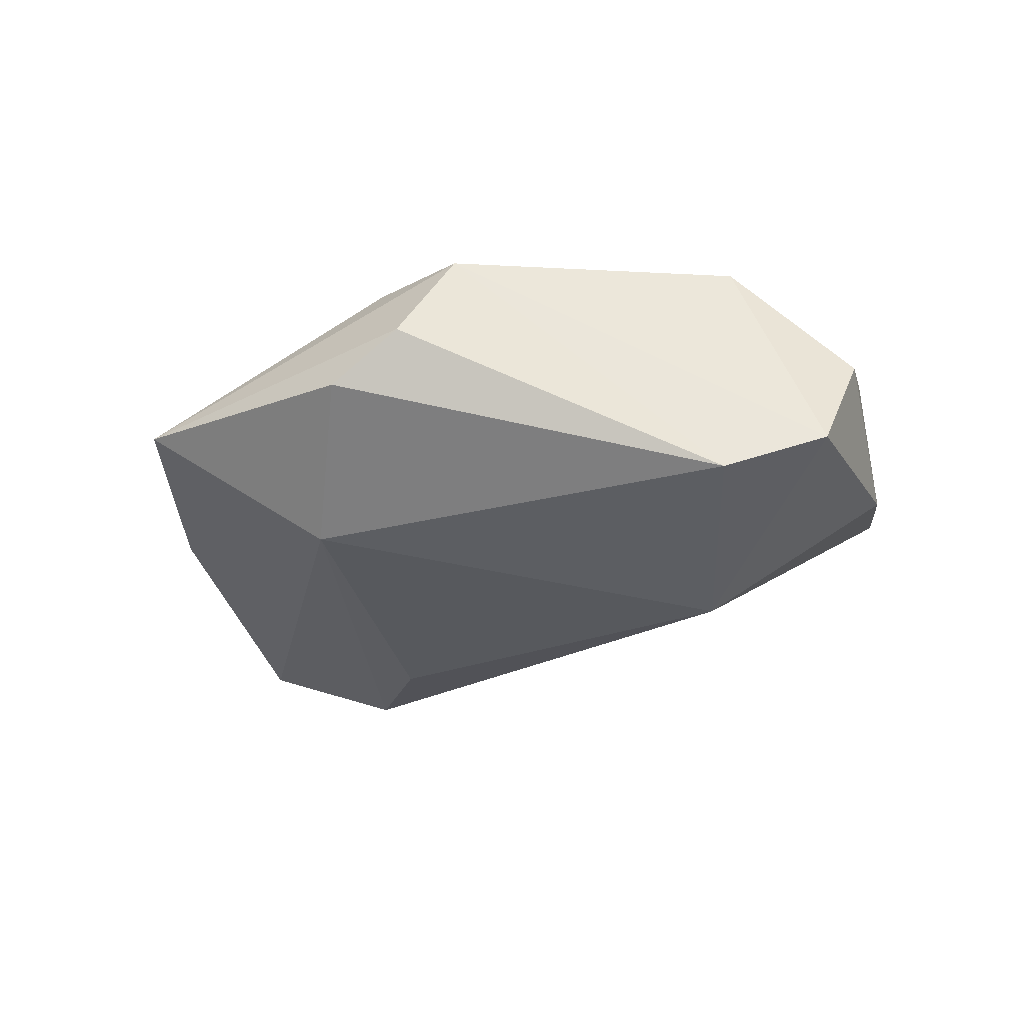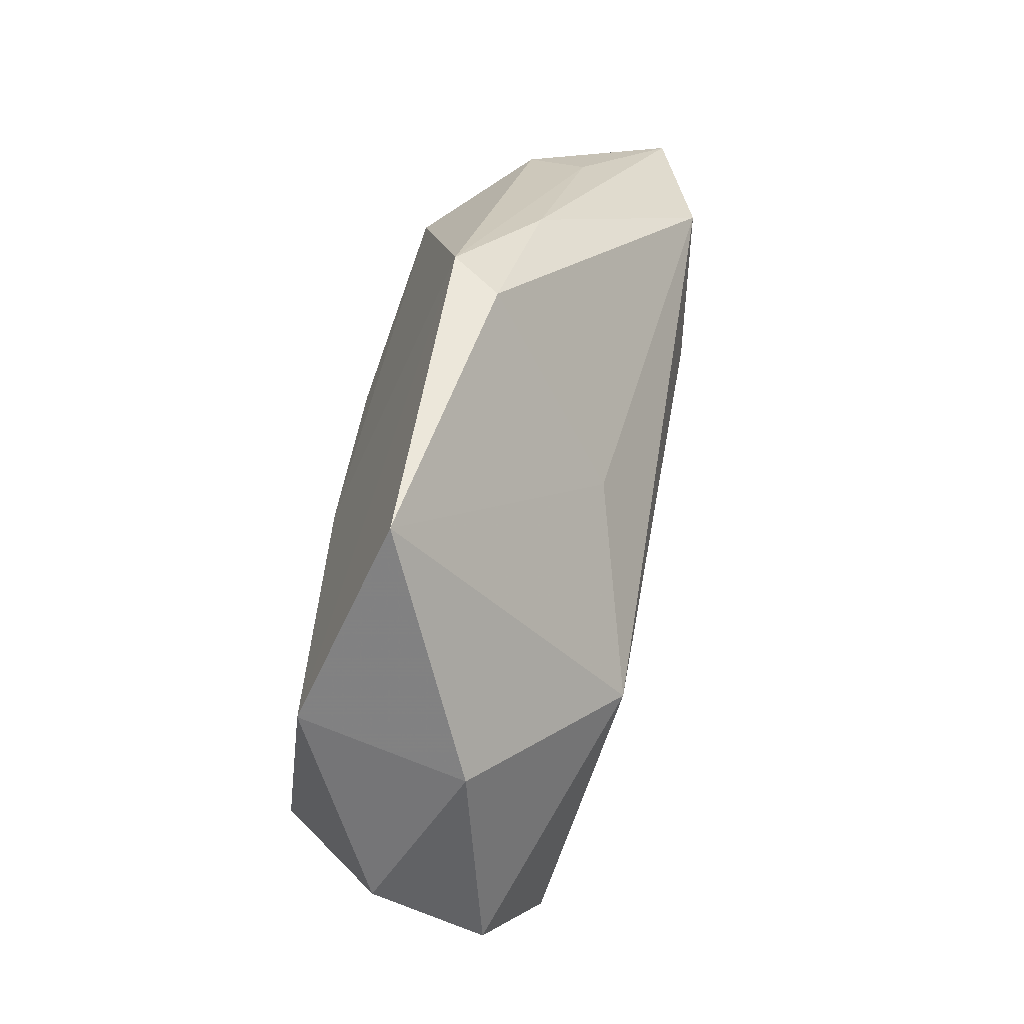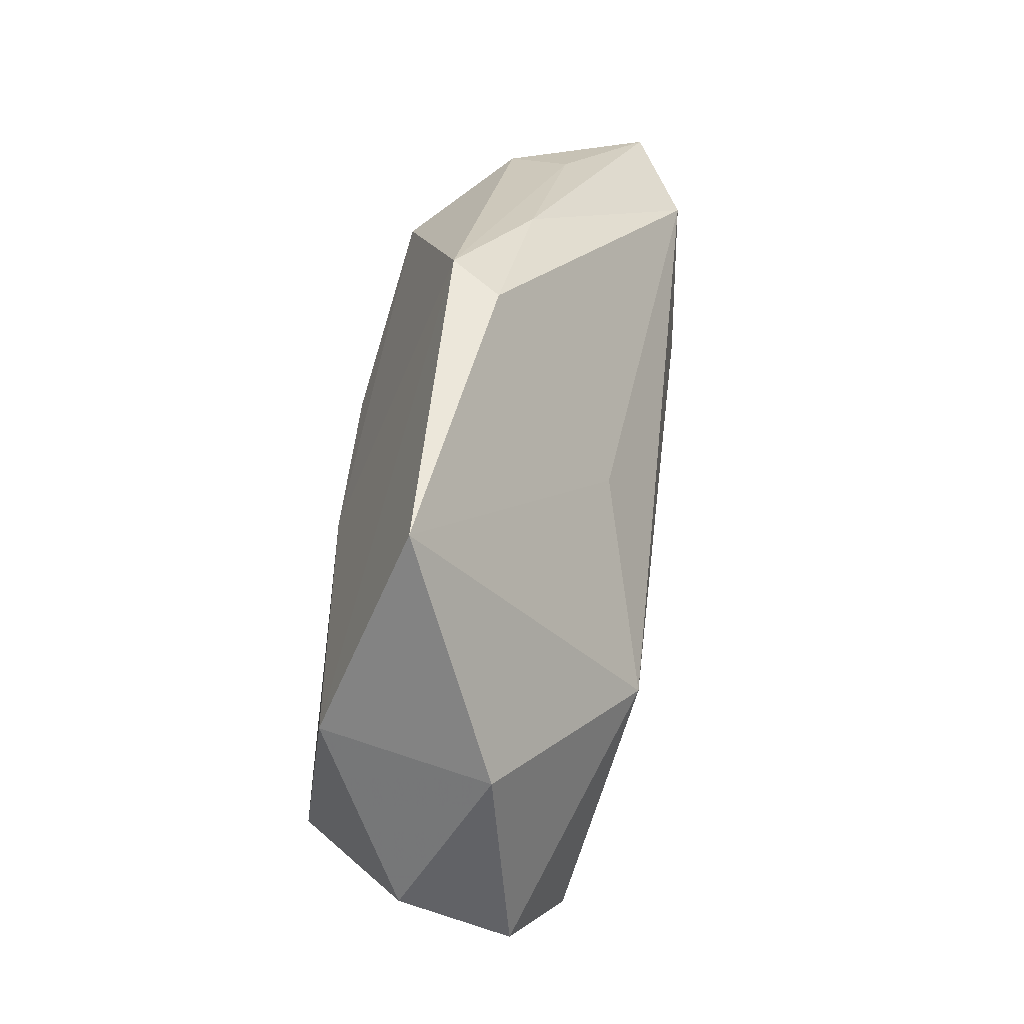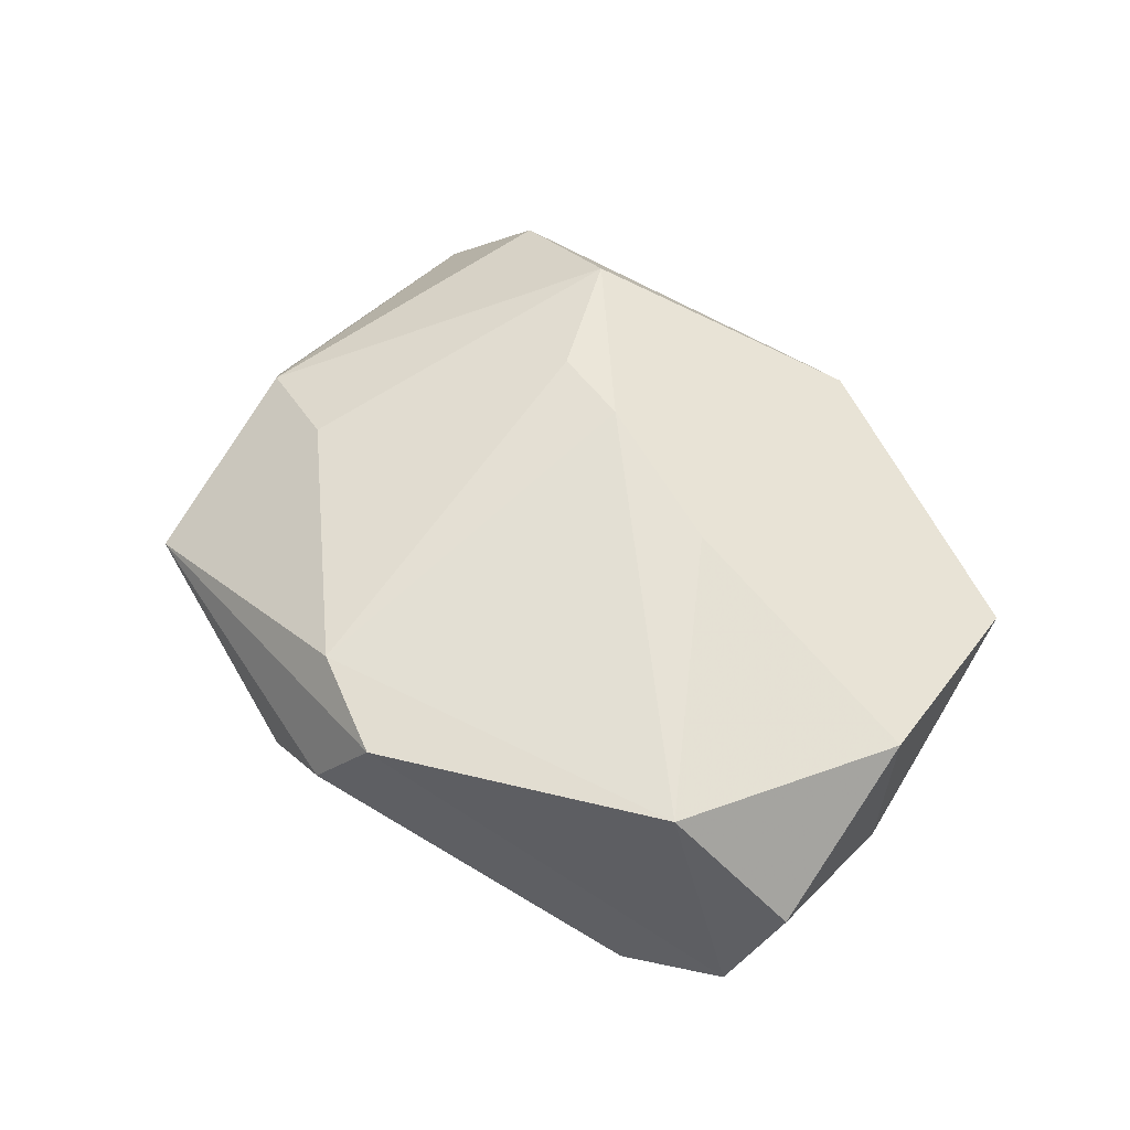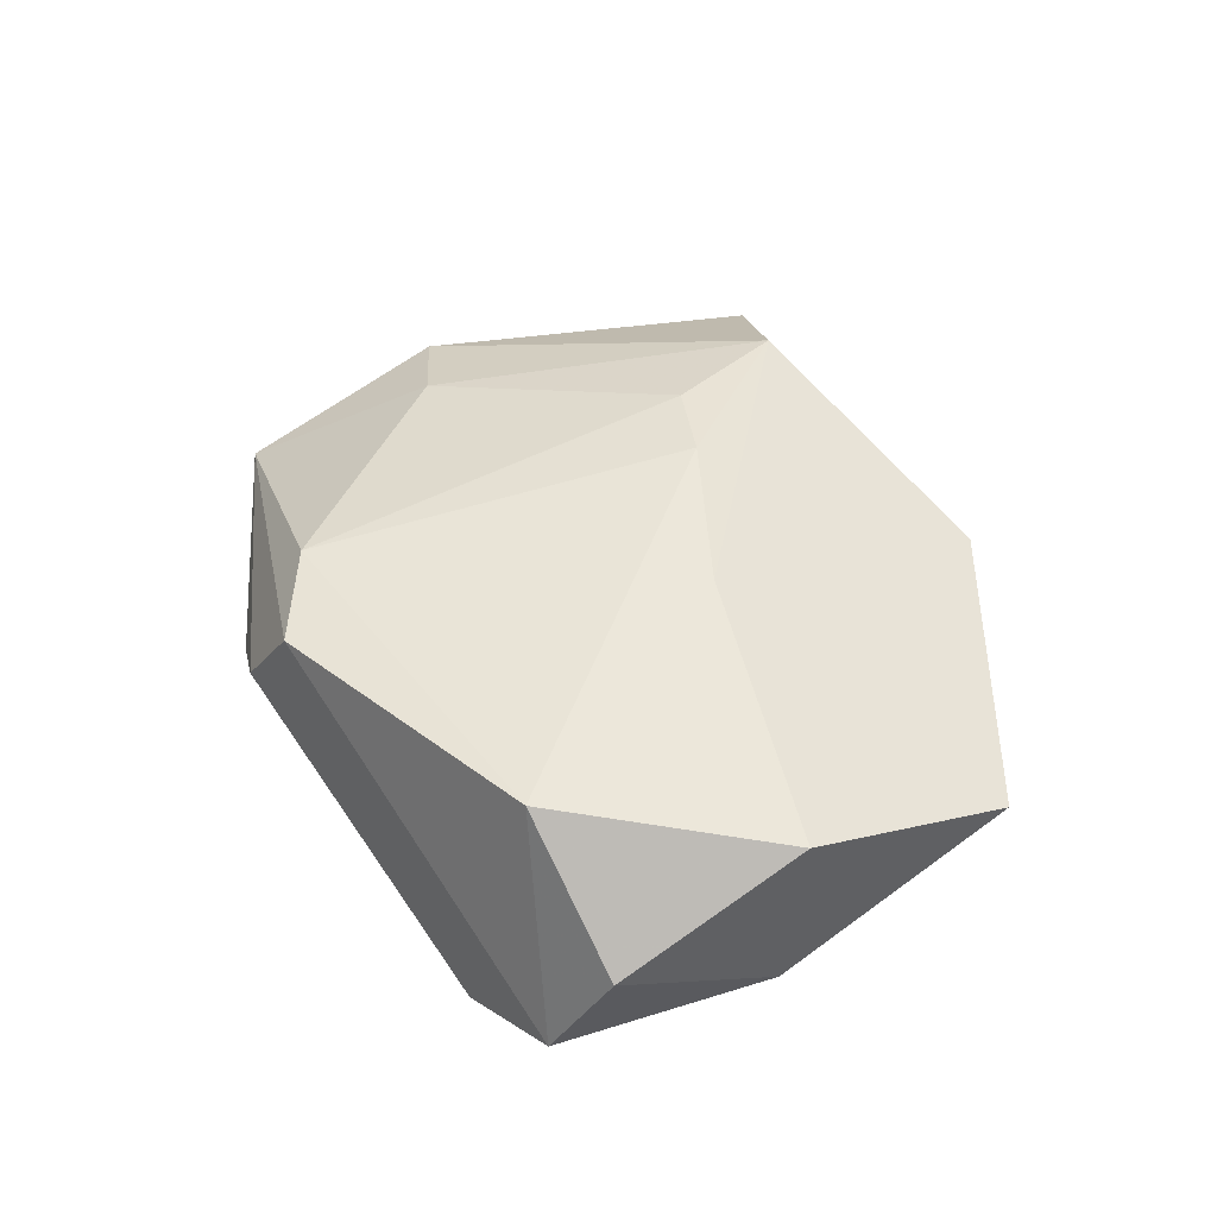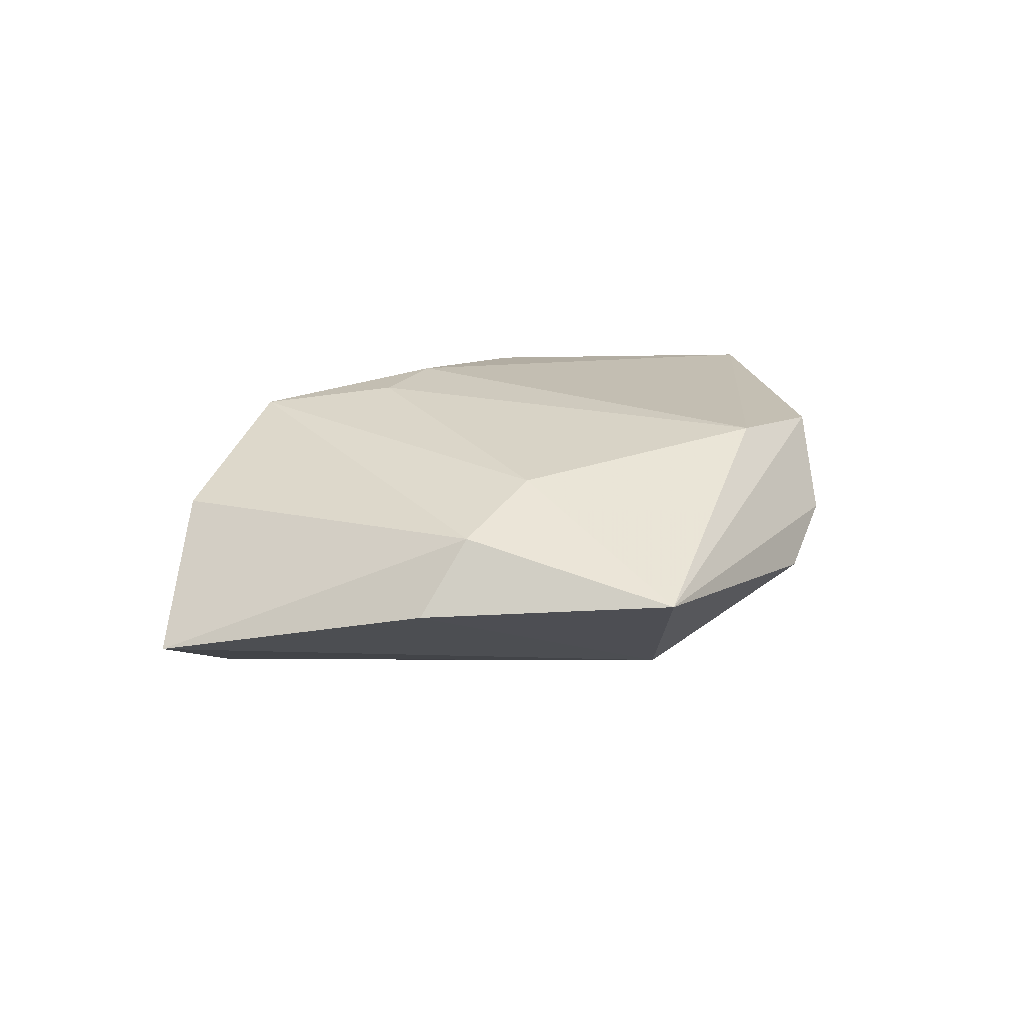
<metadata>
{"format":"obj","ext":"obj","renderer":"f3d","projection":"perspective","resolution":1024,"background":"white","views":[{"elev":-27.3,"azim":34.5,"up":"+Z"},{"elev":51.7,"azim":104.0,"up":"+Y"},{"elev":51.9,"azim":100.7,"up":"+Y"},{"elev":61.1,"azim":58.5,"up":"+Z"},{"elev":47.0,"azim":85.6,"up":"+Z"},{"elev":15.2,"azim":-56.1,"up":"+Z"}]}
</metadata>
<code>
v 0.007439 -0.03686 0.003338
v 0.0455 -0.009136 -0.009637
v 0.005235 0.0182 -0.01268
v 0.03921 0.01552 0.01056
v -0.0383 0.02126 -0.0004471
v -0.05179 0.01388 -0.007516
v -0.03756 -0.01745 0.006804
v -0.02825 -0.03757 0.0003222
v -0.03612 0.01837 -0.01414
v 0.03656 -0.01645 -0.01381
v -0.02591 0.01946 0.01522
v 0.01003 0.009662 0.01598
v -0.007346 0.009683 0.01739
v 0.04672 -0.002992 0.001652
v -0.0003983 0.03802 0.0001275
v -0.02416 0.008298 -0.01573
v -0.0429 -0.01513 -0.0009919
v -0.01633 0.008957 0.01655
v -0.0005234 -0.03809 -0.00177
v 0.04104 0.01334 -0.007032
v -0.02628 -0.01771 0.01087
v 0.01199 -0.03241 0.01283
v 0.0004191 -0.03084 0.01342
v -0.003756 0.03864 0.005429
v 0.02991 0.0366 0.002759
v 0.0224 0.005512 -0.01902
v 0.03543 -0.01013 0.01451
v -0.01784 0.03194 -0.0001996
v -0.04079 0.01872 0.006354
v -0.01166 -0.02569 -0.01279
f 26 10 30
f 30 16 26
f 8 17 30
f 30 17 6
f 26 16 9
f 9 30 6
f 16 30 9
f 8 30 19
f 19 30 10
f 2 10 26
f 26 20 2
f 2 22 10
f 2 27 22
f 25 20 26
f 15 24 25
f 4 20 25
f 25 24 4
f 11 24 29
f 26 9 3
f 3 9 15
f 3 25 26
f 15 25 3
f 28 24 15
f 15 9 28
f 28 9 6
f 22 27 23
f 8 22 23
f 23 21 8
f 7 17 8
f 8 21 7
f 6 17 7
f 7 29 6
f 7 21 11
f 11 29 7
f 10 22 1
f 1 19 10
f 1 22 8
f 8 19 1
f 14 20 4
f 14 2 20
f 4 27 14
f 27 2 14
f 5 29 24
f 24 28 5
f 6 29 5
f 5 28 6
f 11 21 18
f 21 23 18
f 13 23 27
f 13 18 23
f 11 18 13
f 12 27 4
f 12 13 27
f 4 24 12
f 12 24 11
f 11 13 12

</code>
